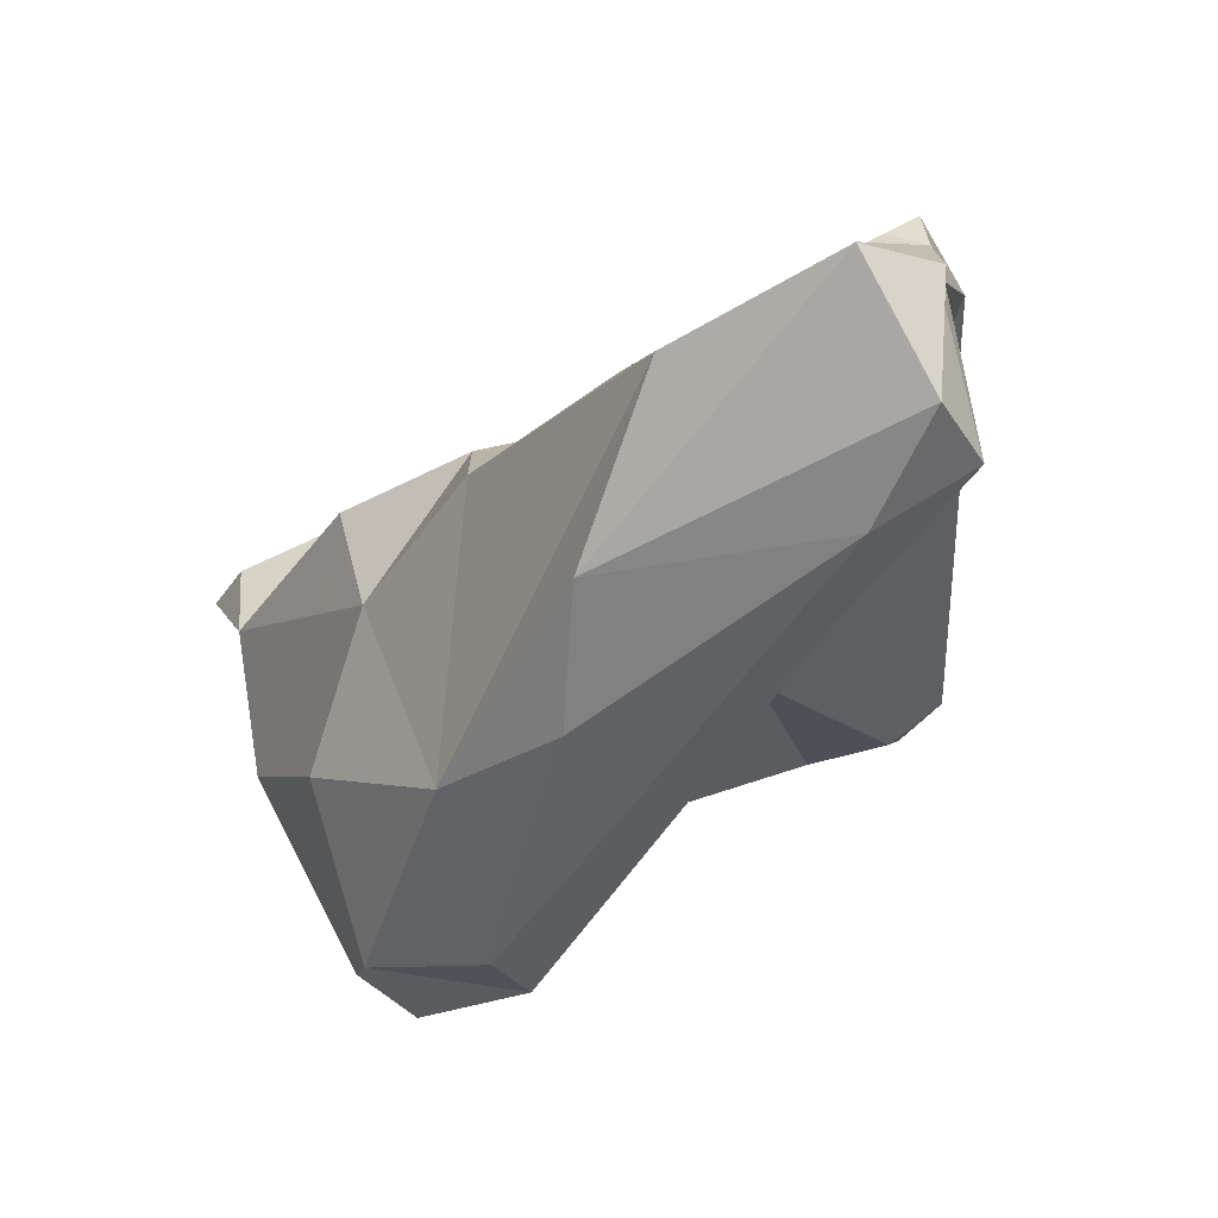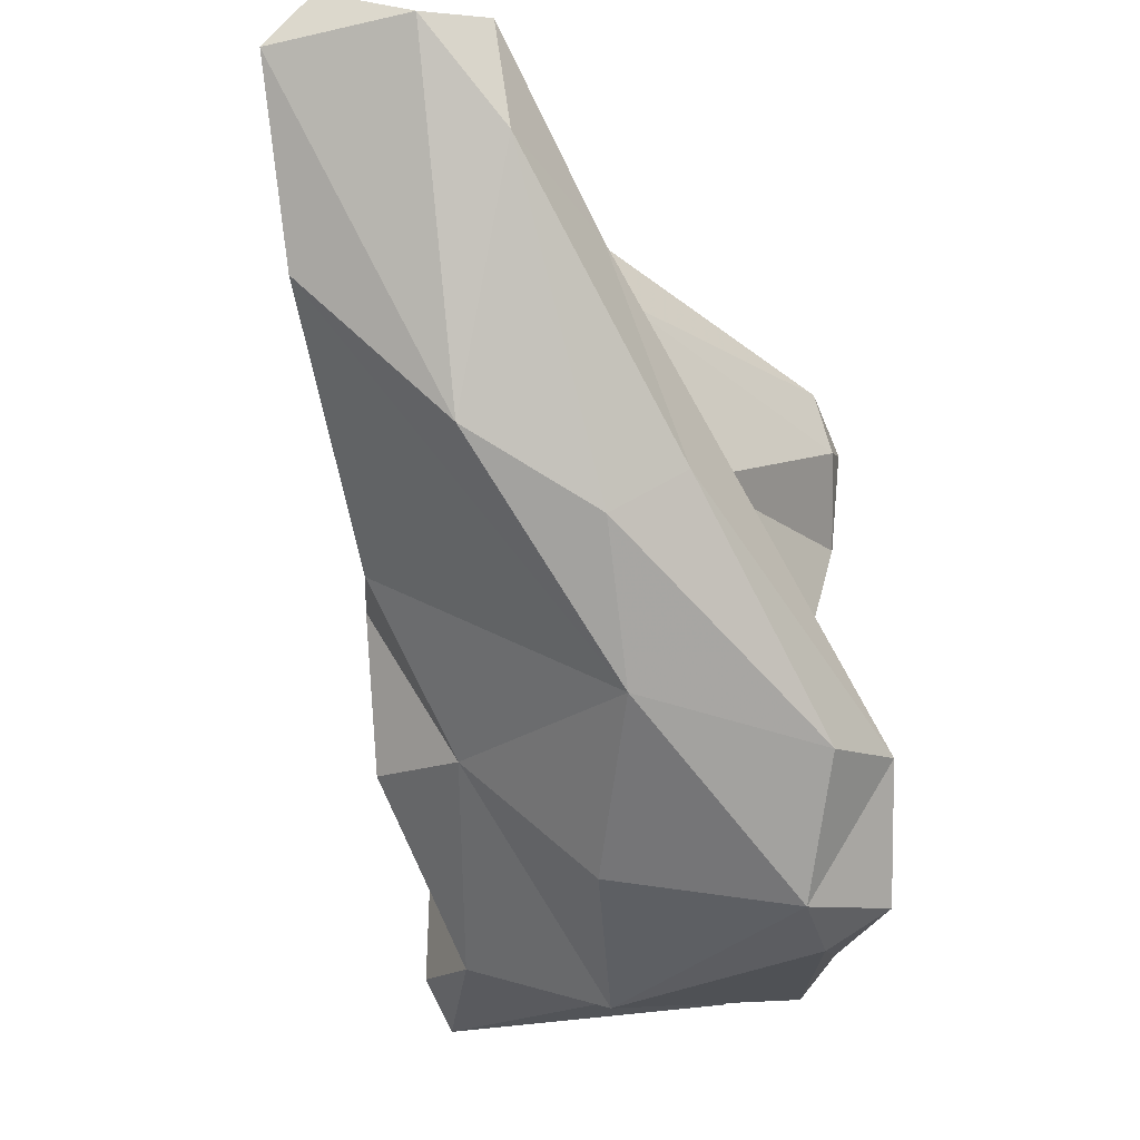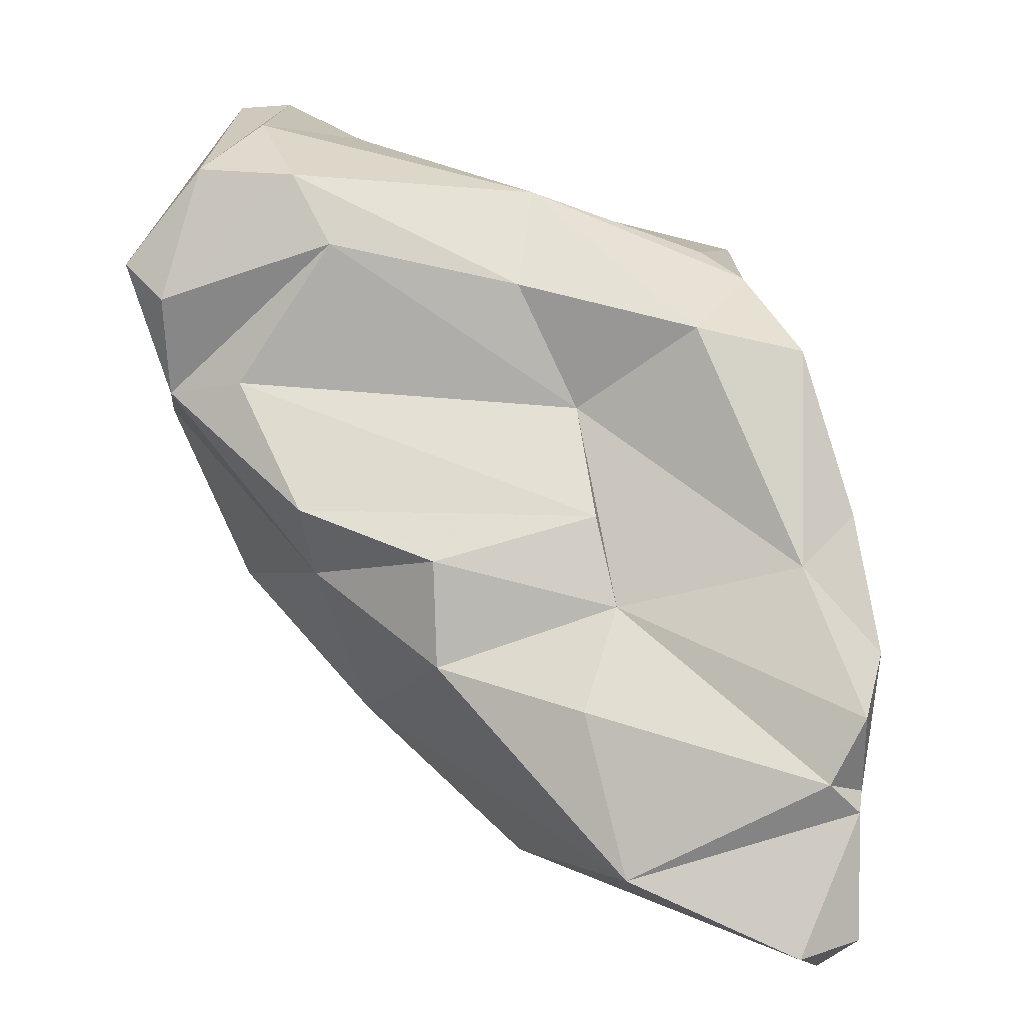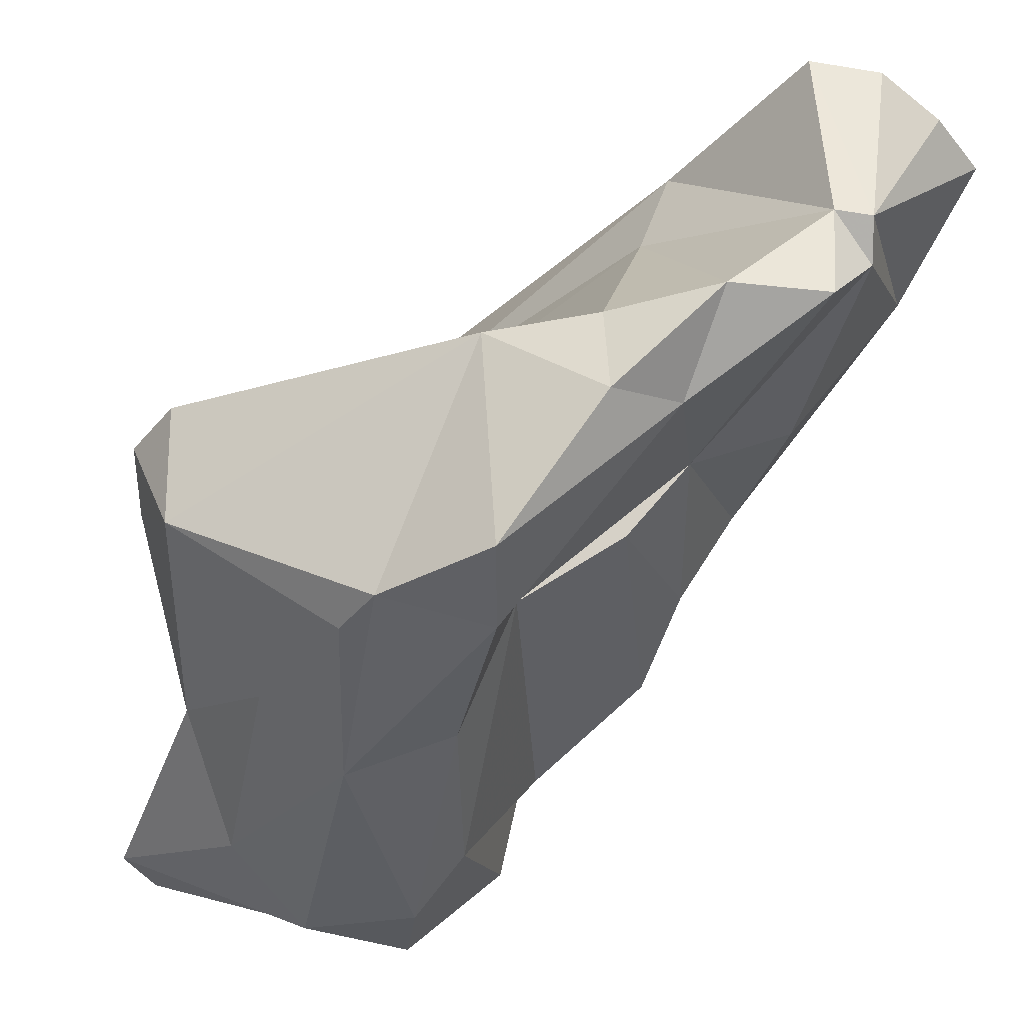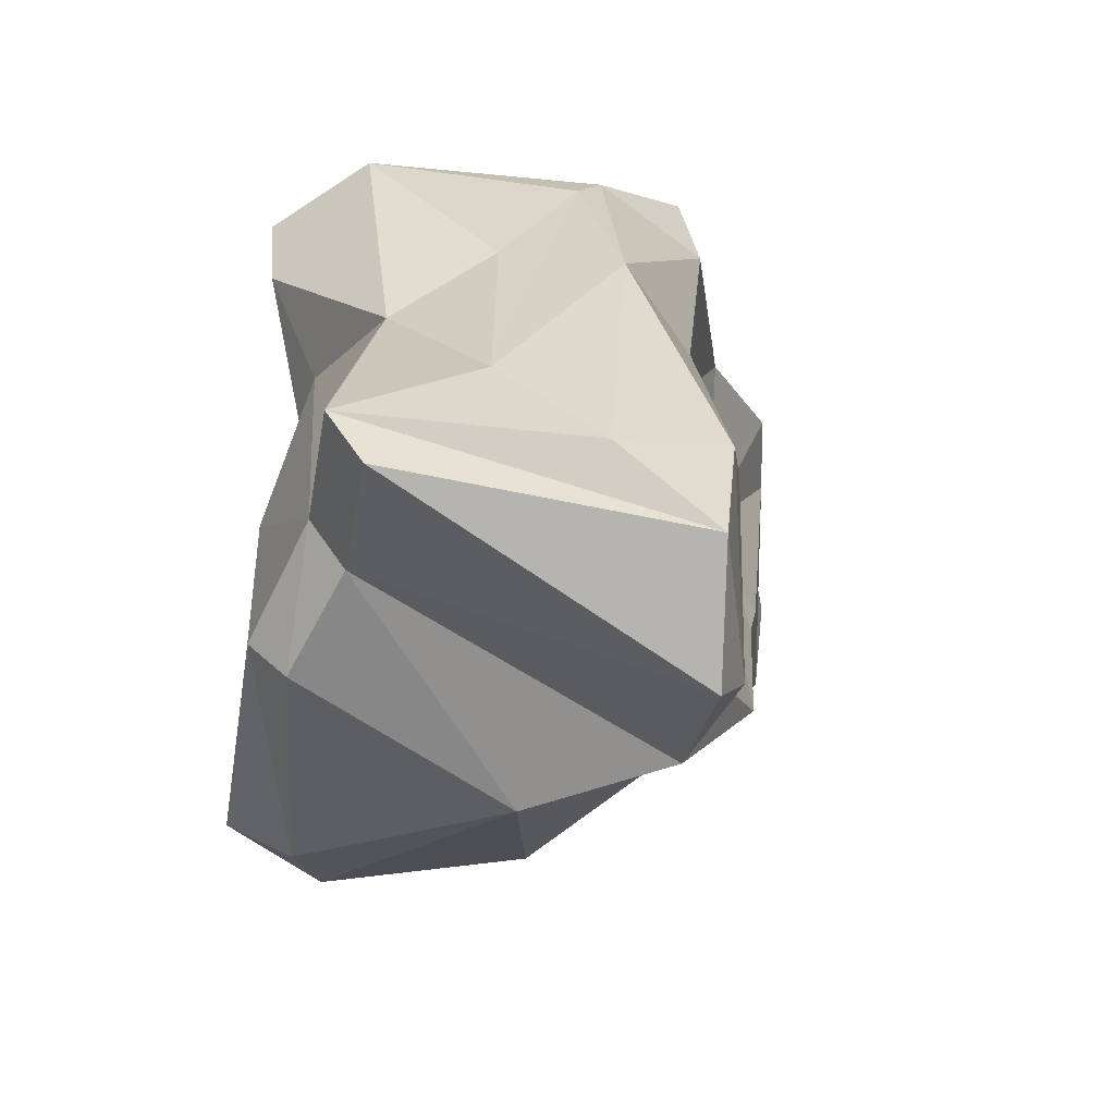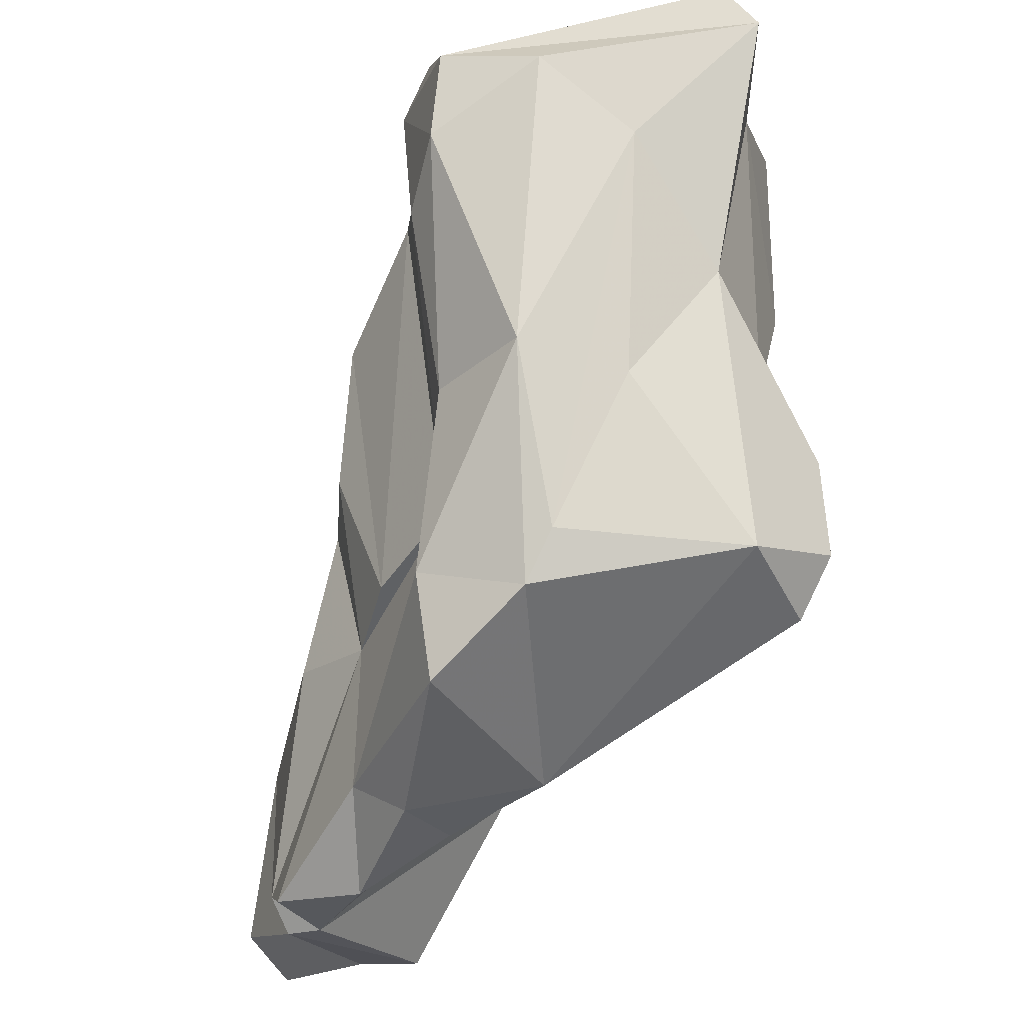
<metadata>
{"format":"obj","ext":"obj","renderer":"f3d","projection":"perspective","resolution":1024,"background":"white","views":[{"elev":-71.1,"azim":113.5,"up":"+Z"},{"elev":-14.9,"azim":172.1,"up":"+Y"},{"elev":11.8,"azim":99.1,"up":"+Z"},{"elev":60.4,"azim":27.4,"up":"+Y"},{"elev":-44.7,"azim":-10.5,"up":"+Y"},{"elev":57.5,"azim":178.6,"up":"+Z"}]}
</metadata>
<code>
v 137.2 274.8 83.32
v 137.8 264.9 81.46
v 138 259.8 75.54
v 138.3 263.5 73.64
v 137.8 259.4 82.93
v 138.5 263.2 77.35
v 137.7 274.6 82.15
v 138.2 276.5 82.43
v 140.7 259.6 73.9
v 138.8 258.2 83.33
v 139 267.9 80.7
v 139.7 258.7 75.94
v 138.8 260.6 86.22
v 138.8 268.9 83.26
v 138.7 260.2 90.13
v 139.8 259.2 86.14
v 137.4 272 83.86
v 142.7 272.2 77.55
v 139.6 275.7 85.35
v 140.4 263.3 71.59
v 141.7 269.1 74.37
v 143.1 270.7 86.91
v 140.3 267.2 87.08
v 144.9 257.5 80.19
v 145 277.3 77.14
v 142.6 263.5 89.15
v 139.7 258.7 90.04
v 146 260.3 74.92
v 145.4 275.2 85.81
v 146.8 268.3 68.02
v 147.4 275.9 70.91
v 146.9 275.4 67.95
v 145.4 261 89.71
v 146.2 276.6 85.08
v 145.7 279.4 77.82
v 148.6 280.2 76.18
v 146.3 269.9 87.71
v 145.9 264.3 70.4
v 144.6 269.7 68.61
v 149.3 275.5 83.91
v 148.4 259.7 88.46
v 148.6 269.9 85.04
v 148.8 257.3 85.47
v 149.4 264.1 86.27
v 149.9 280.3 78.34
v 148.7 262.8 88.34
v 152.9 280.9 70.64
v 150.6 270.2 67.38
v 149.5 277.1 65.31
v 149.7 258.7 84.48
v 148.8 258.7 81.39
v 149 278.7 83.2
v 150.6 272.6 78.22
v 151.6 263.5 78.31
v 148.5 271.7 81.2
v 149.6 261.2 81.9
v 153.9 280.8 70.3
v 151.4 273.3 75.57
v 149.6 263.5 75.87
v 149.9 280 65.5
v 151.4 281.3 74.48
v 152.1 267.8 76.95
v 152.3 267.9 73.69
v 151.9 279.7 64.62
v 151.5 278.9 77.06
v 153.4 272.6 72.83
v 155.6 279.3 66.29
v 154.3 280.9 66.49
v 154.7 274.1 68.06
v 154 281 73.22
v 154.4 280 71.26
g foo
f 12 3 9
f 9 3 4
f 38 9 20
f 20 9 4
f 30 38 20
f 39 20 4
f 30 20 39
f 48 38 30
f 4 32 39
f 49 30 39
f 48 30 49
f 49 39 32
f 32 60 49
f 64 48 49
f 60 64 49
f 24 12 9
f 28 24 9
f 9 38 28
f 3 6 4
f 4 6 21
f 48 69 38
f 32 4 21
f 31 32 21
f 67 69 48
f 31 47 32
f 67 48 64
f 47 60 32
f 57 60 47
f 68 64 57
f 57 64 60
f 68 67 64
f 12 10 5
f 24 10 12
f 3 12 5
f 24 28 59
f 6 3 5
f 6 5 2
f 59 28 38
f 6 2 11
f 21 6 11
f 38 63 59
f 63 38 69
f 11 18 21
f 69 66 63
f 66 69 71
f 21 18 31
f 18 36 31
f 61 31 36
f 61 47 31
f 57 69 67
f 57 71 69
f 57 67 68
f 24 16 10
f 51 16 24
f 13 5 10
f 13 10 16
f 51 24 59
f 51 59 54
f 13 2 5
f 62 54 59
f 11 2 14
f 14 2 13
f 59 63 62
f 11 14 17
f 11 17 18
f 58 62 63
f 17 1 7
f 18 17 7
f 66 58 63
f 1 8 7
f 25 18 7
f 71 58 66
f 25 7 8
f 35 18 25
f 70 58 71
f 35 25 8
f 18 35 36
f 61 70 47
f 57 47 71
f 47 70 71
f 27 16 43
f 50 43 51
f 27 15 16
f 51 43 16
f 13 16 15
f 50 51 44
f 51 56 44
f 56 51 54
f 15 23 13
f 56 54 53
f 53 55 56
f 13 23 14
f 54 62 53
f 23 17 14
f 53 62 58
f 23 19 17
f 19 1 17
f 55 53 58
f 58 65 55
f 8 1 19
f 19 35 8
f 58 70 65
f 45 36 35
f 36 45 61
f 61 45 65
f 70 61 65
f 27 43 41
f 41 43 50
f 33 15 41
f 15 27 41
f 46 41 50
f 33 26 15
f 46 50 44
f 23 15 26
f 22 23 26
f 26 29 22
f 44 56 55
f 44 55 42
f 19 23 22
f 40 42 55
f 19 22 29
f 55 65 40
f 52 40 65
f 34 19 29
f 34 35 19
f 52 35 34
f 52 45 35
f 52 65 45
f 46 33 41
f 26 33 37
f 37 33 46
f 42 37 46
f 42 46 44
f 29 26 37
f 40 37 42
f 34 29 37
f 34 37 40
f 52 34 40
g

</code>
